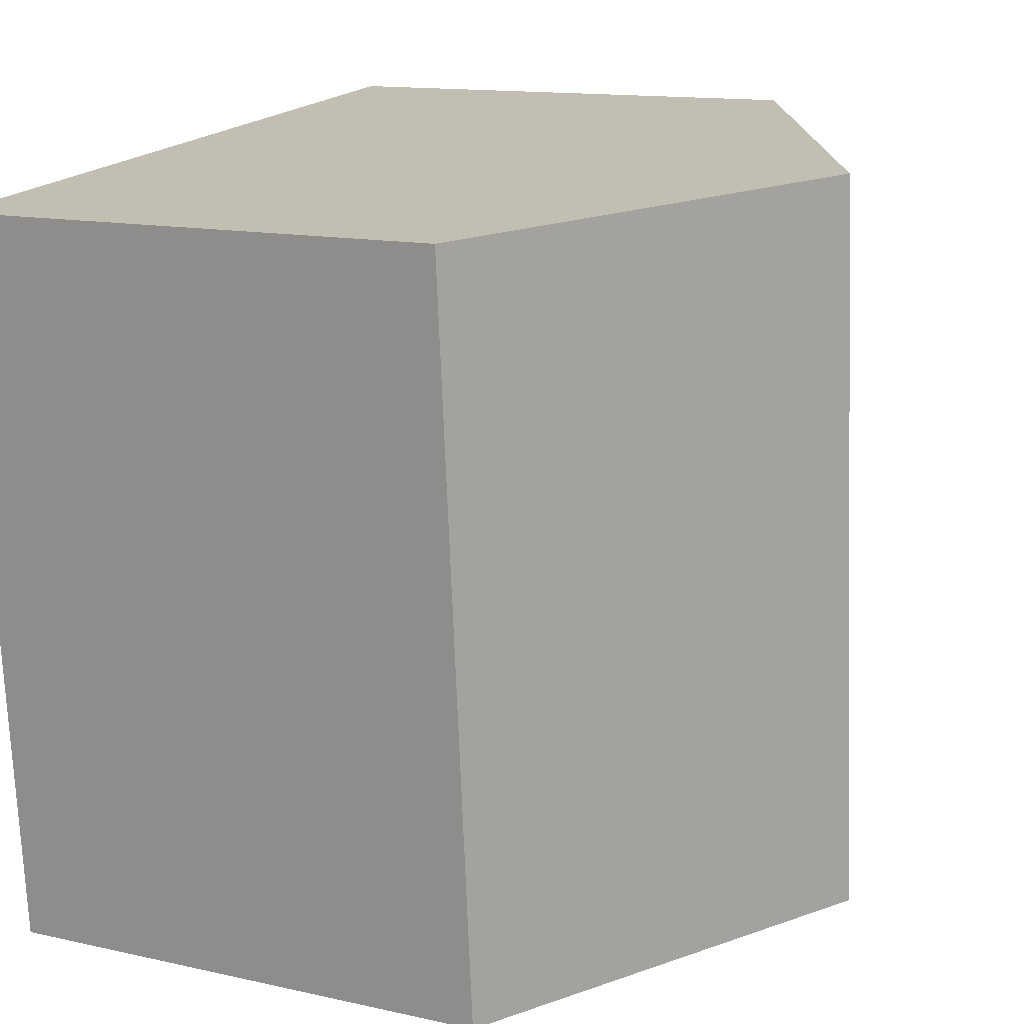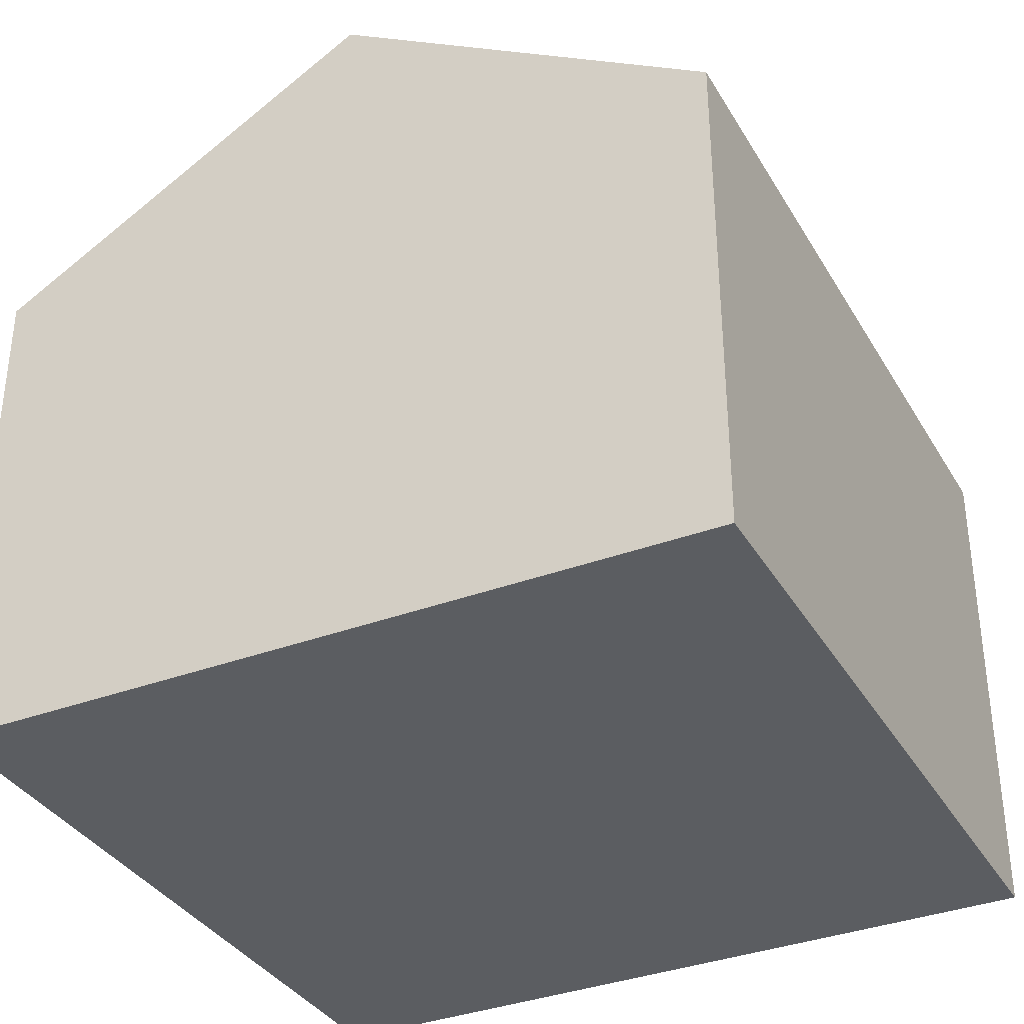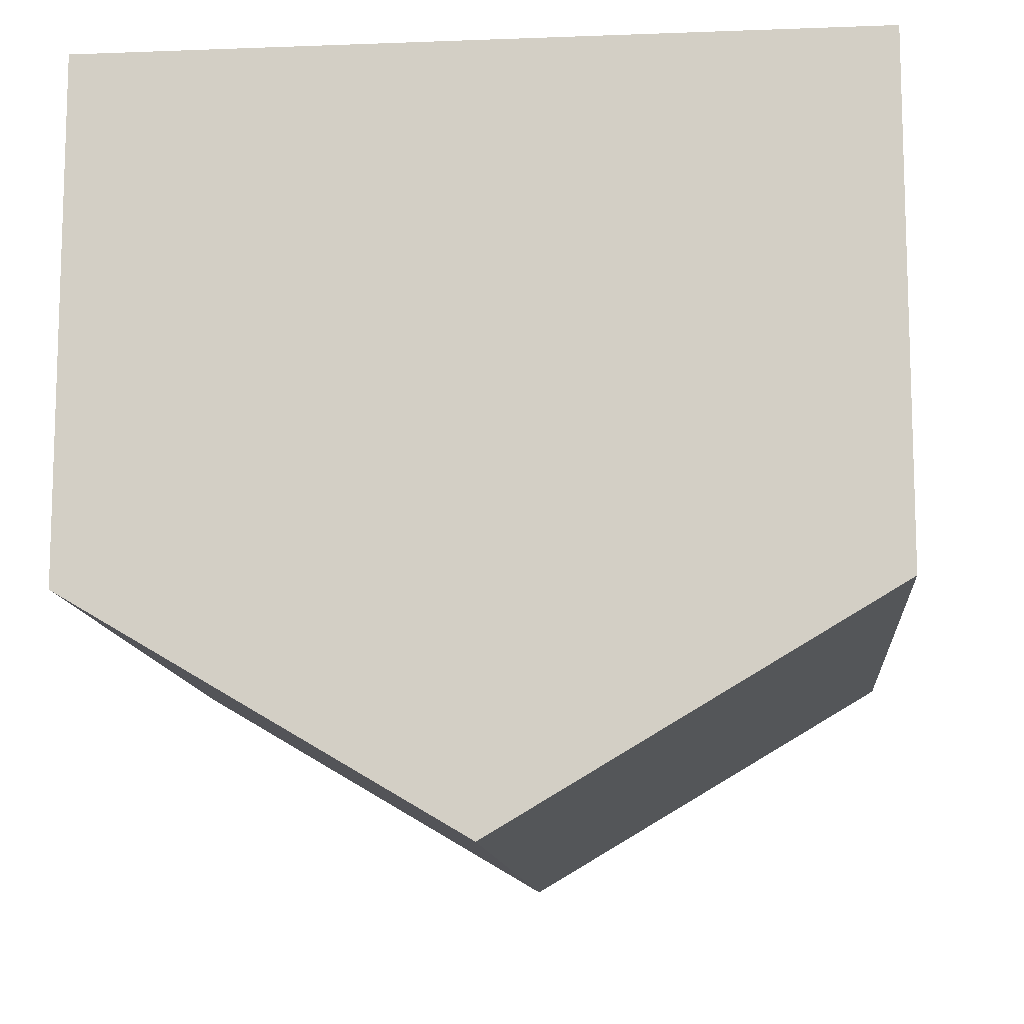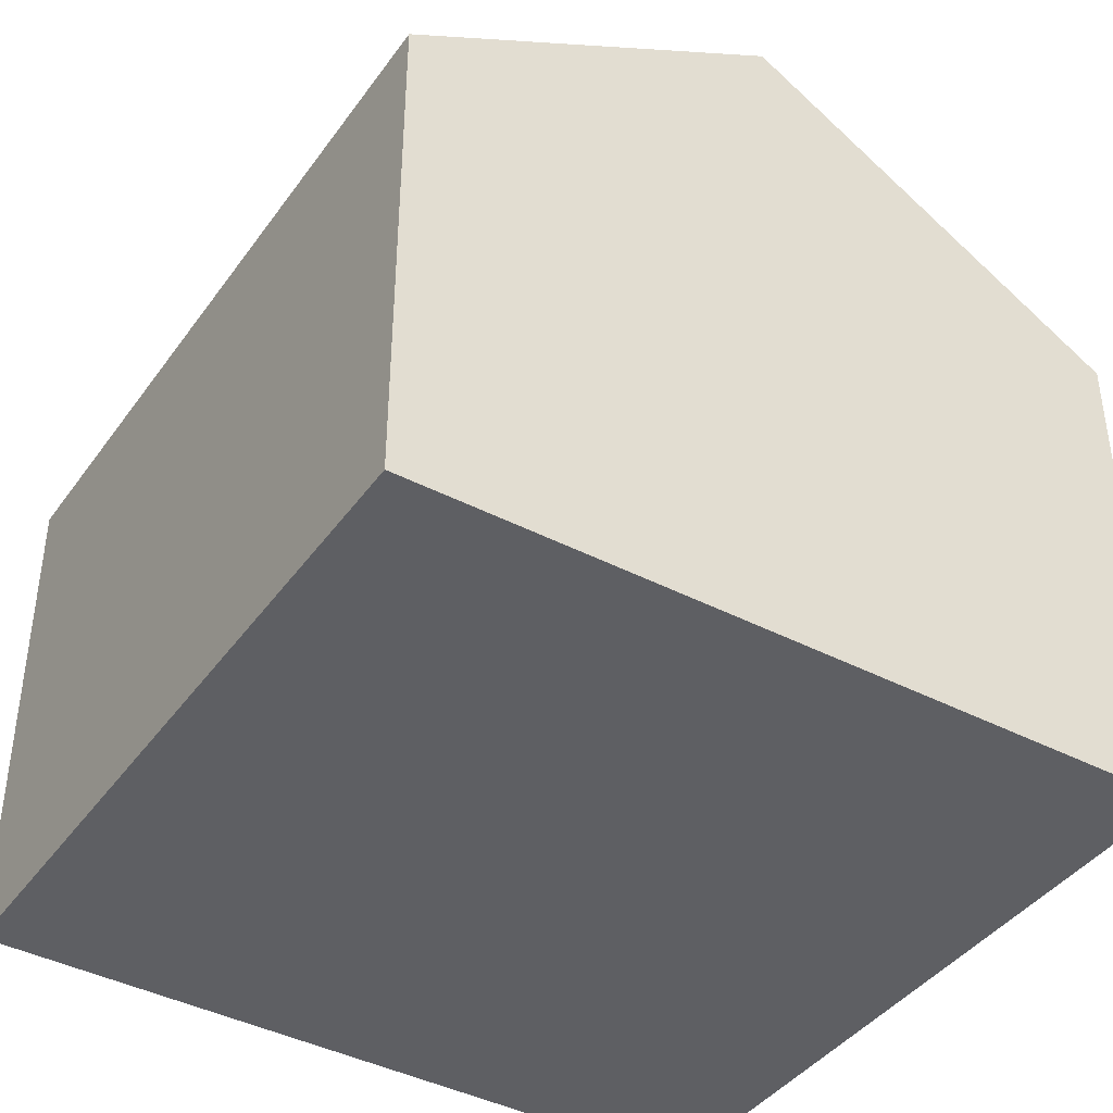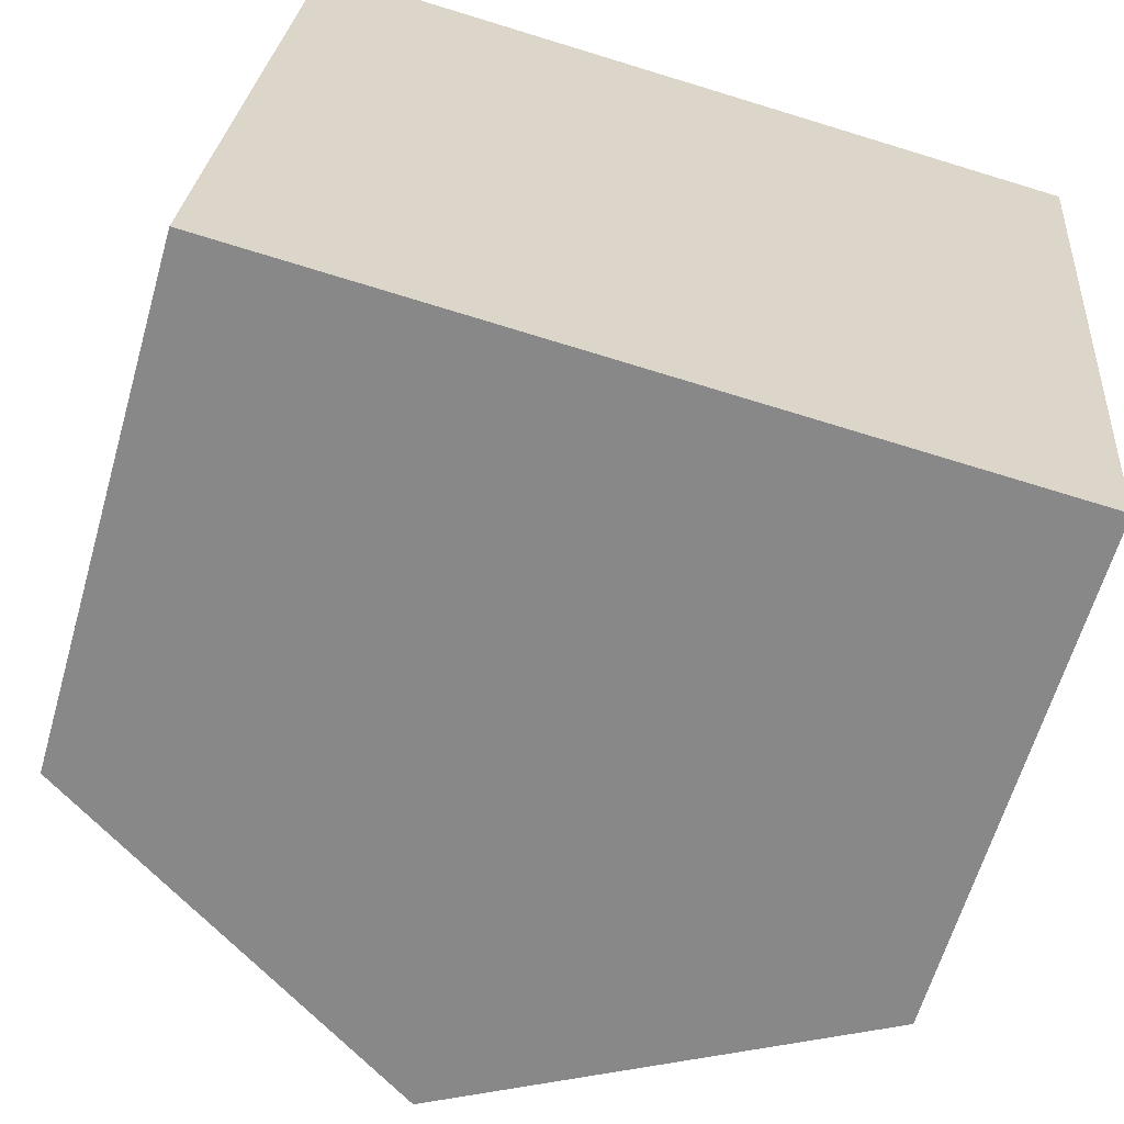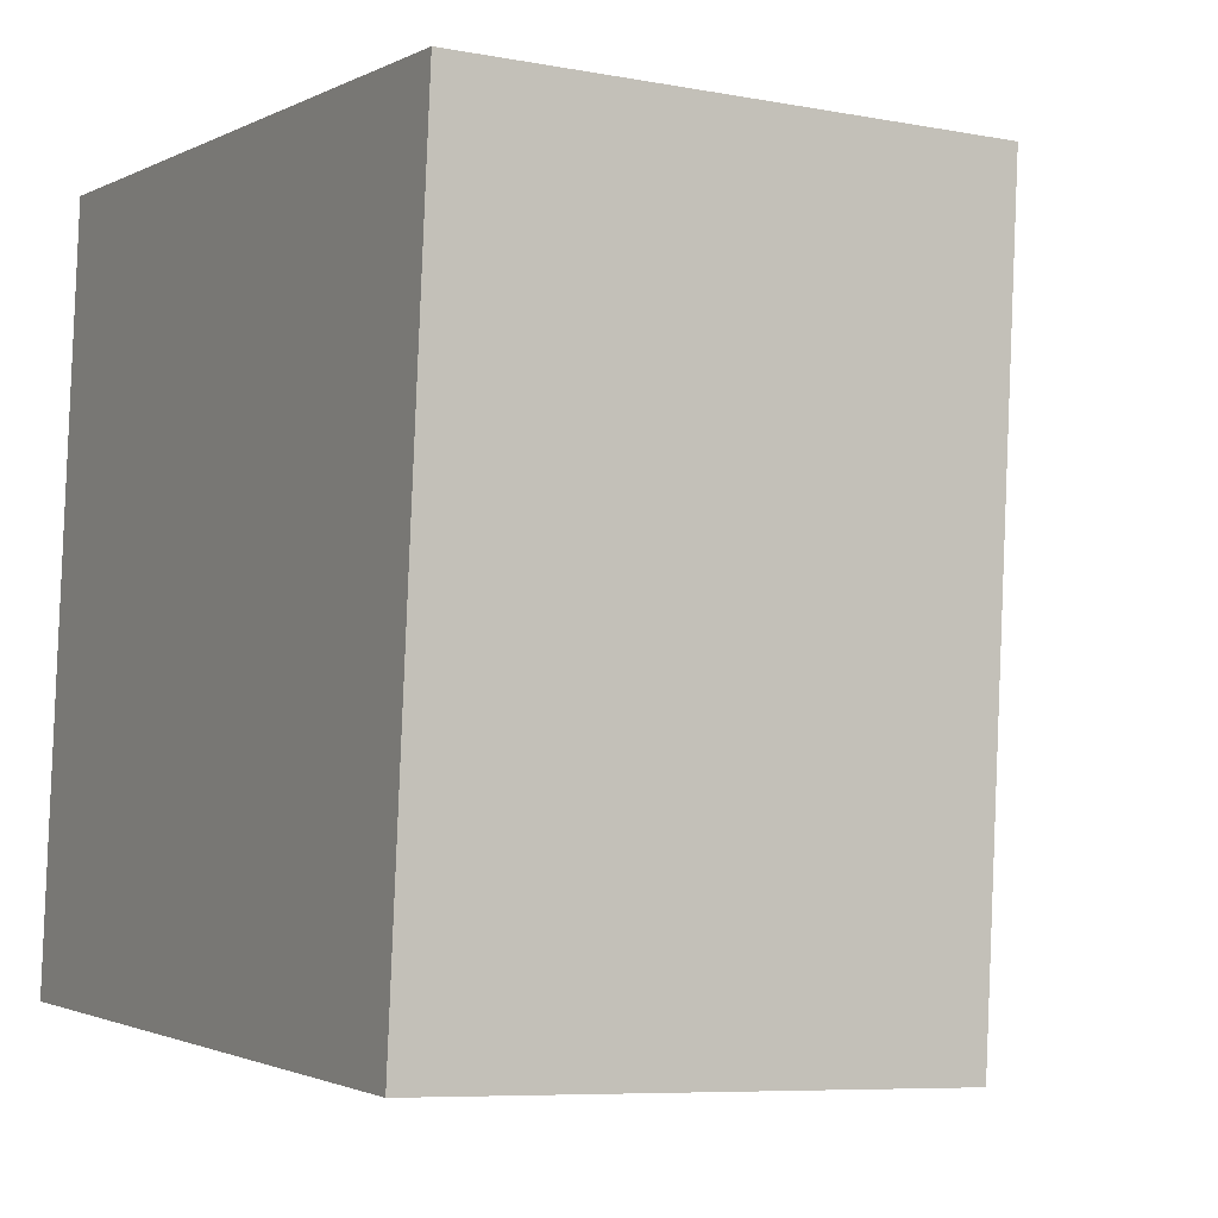
<metadata>
{"format":"obj","ext":"obj","renderer":"f3d","projection":"perspective","resolution":1024,"background":"white","views":[{"elev":13.2,"azim":117.2,"up":"+Z"},{"elev":-35.5,"azim":31.6,"up":"+Y"},{"elev":78.2,"azim":-180.0,"up":"+Z"},{"elev":-41.0,"azim":152.5,"up":"+Y"},{"elev":-62.0,"azim":-16.0,"up":"+Z"},{"elev":-7.2,"azim":61.5,"up":"+Z"}]}
</metadata>
<code>
v  4.878 9.356 -0.413
v  10.55 6.464 8.536
v  9.755 6.464 -0.826
v  5.673 9.356 8.986
v  0.799 6.464 9.436
v  0 6.464 3.958e-16
v  9.755 5.058e-17 -0.826
v  4.878 2.529e-17 -0.413
v  0 0 0
v  0.799 -5.778e-16 9.436
v  5.673 -5.502e-16 8.986
v  10.55 -5.227e-16 8.536
g defaultobject
f 1 2 3
f 2 1 4
f 5 1 6
f 1 5 4
f 7 1 3
f 1 7 6
f 6 7 8
f 6 8 9
f 9 5 6
f 5 9 10
f 10 4 5
f 4 10 2
f 2 10 11
f 2 11 12
f 12 3 2
f 3 12 7
f 8 10 9
f 10 8 7
f 10 7 11
f 11 7 12

</code>
